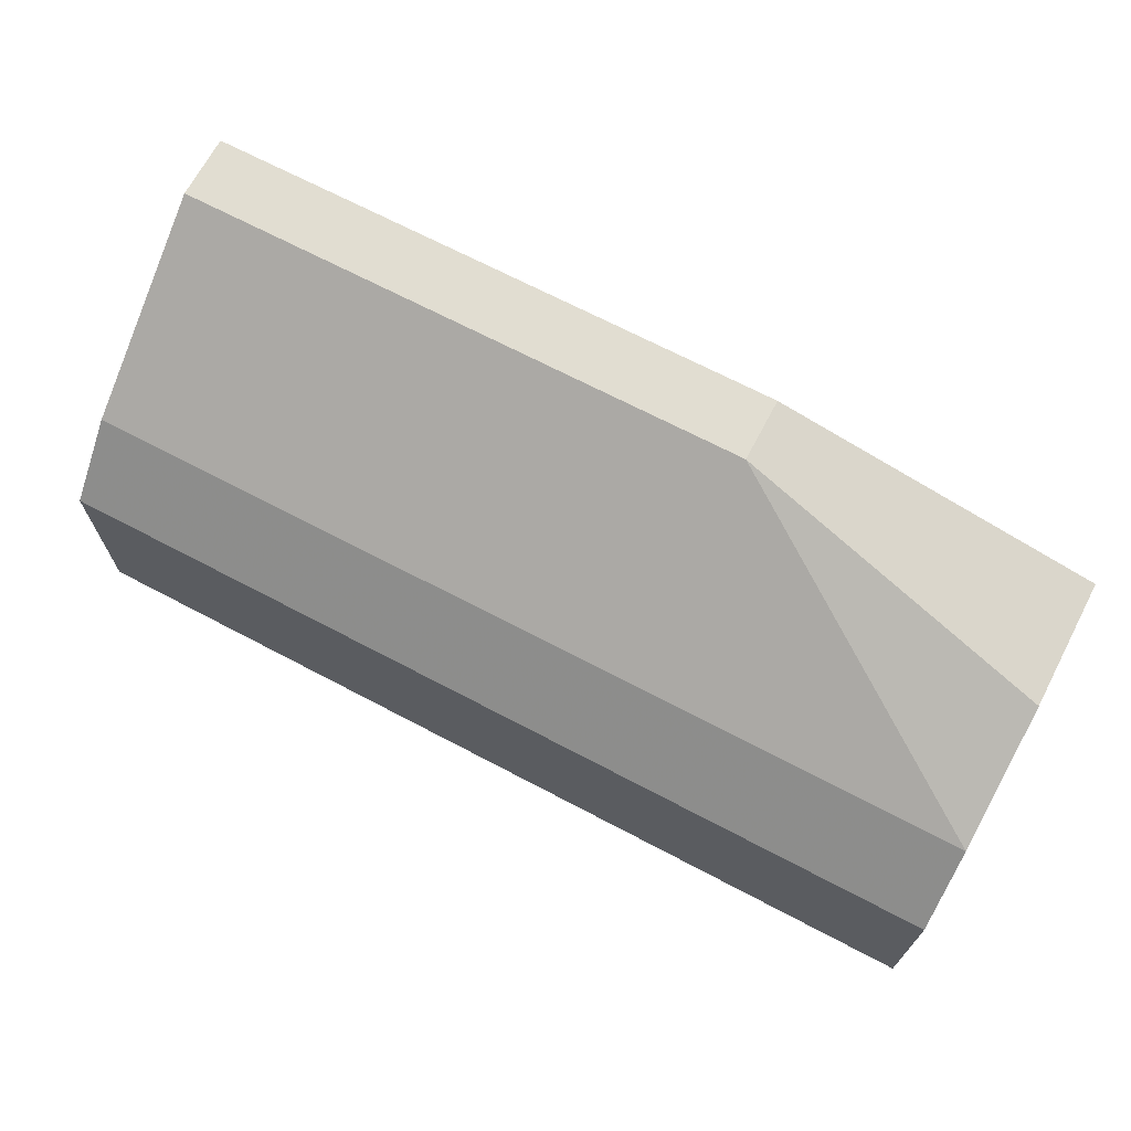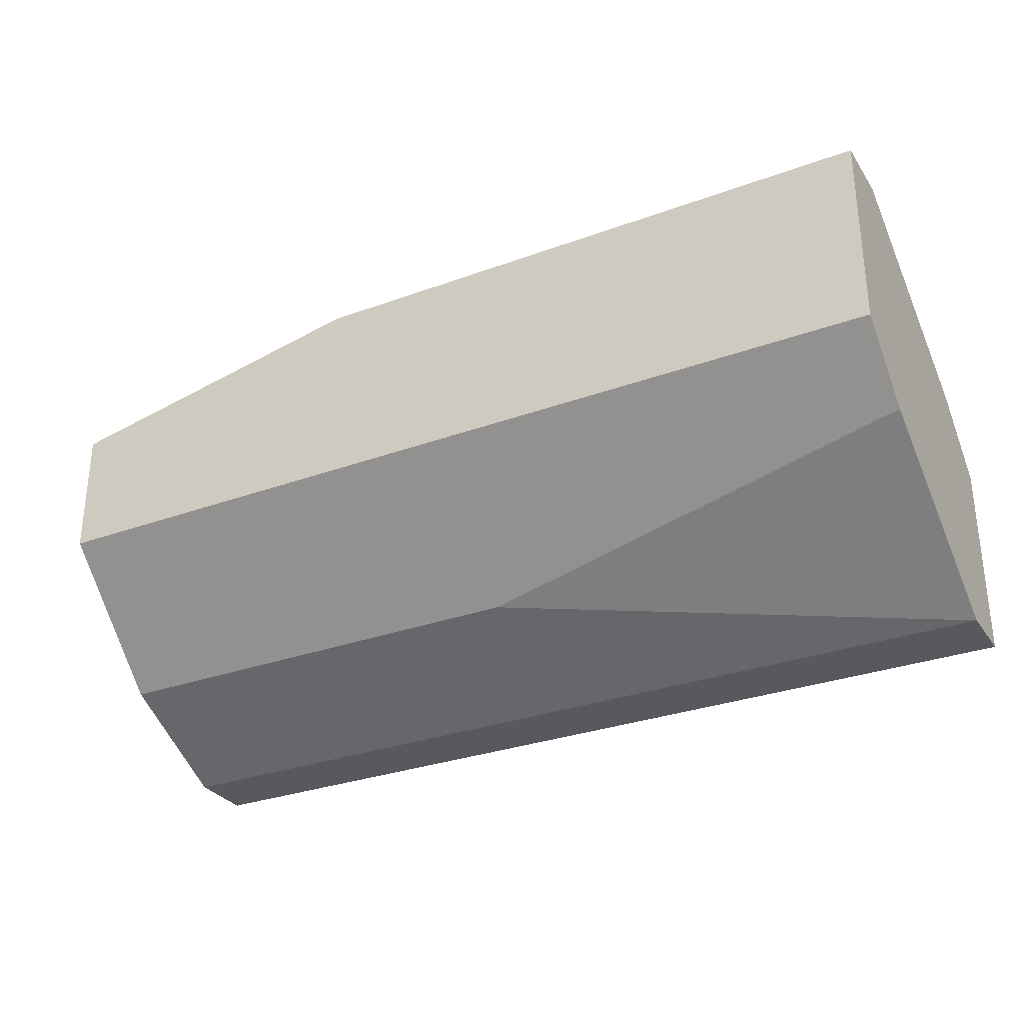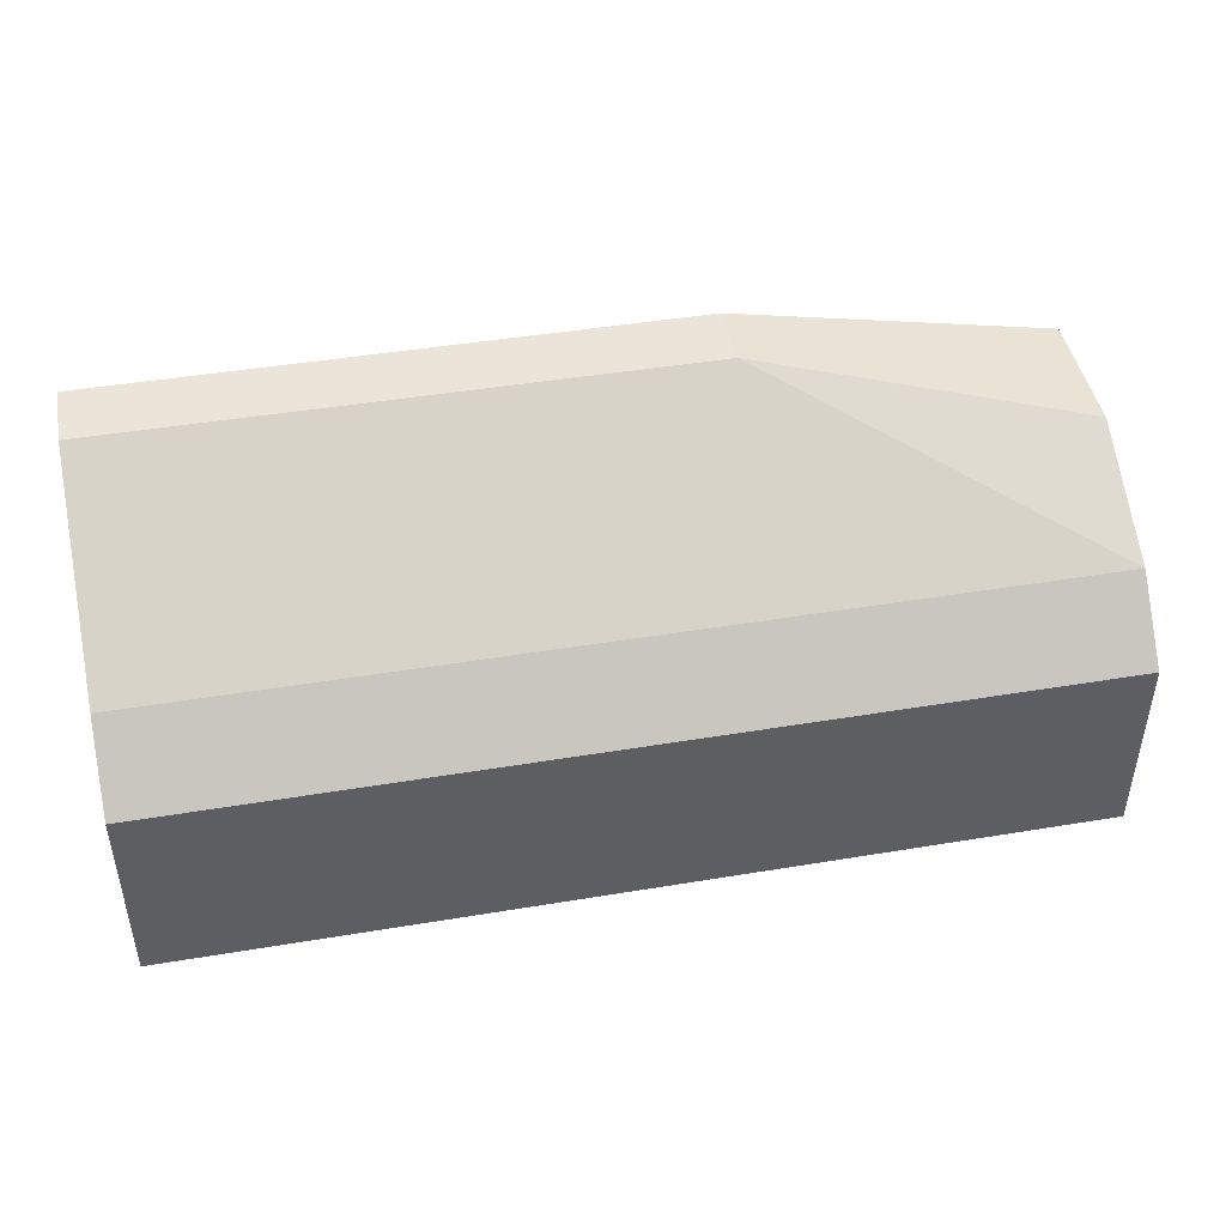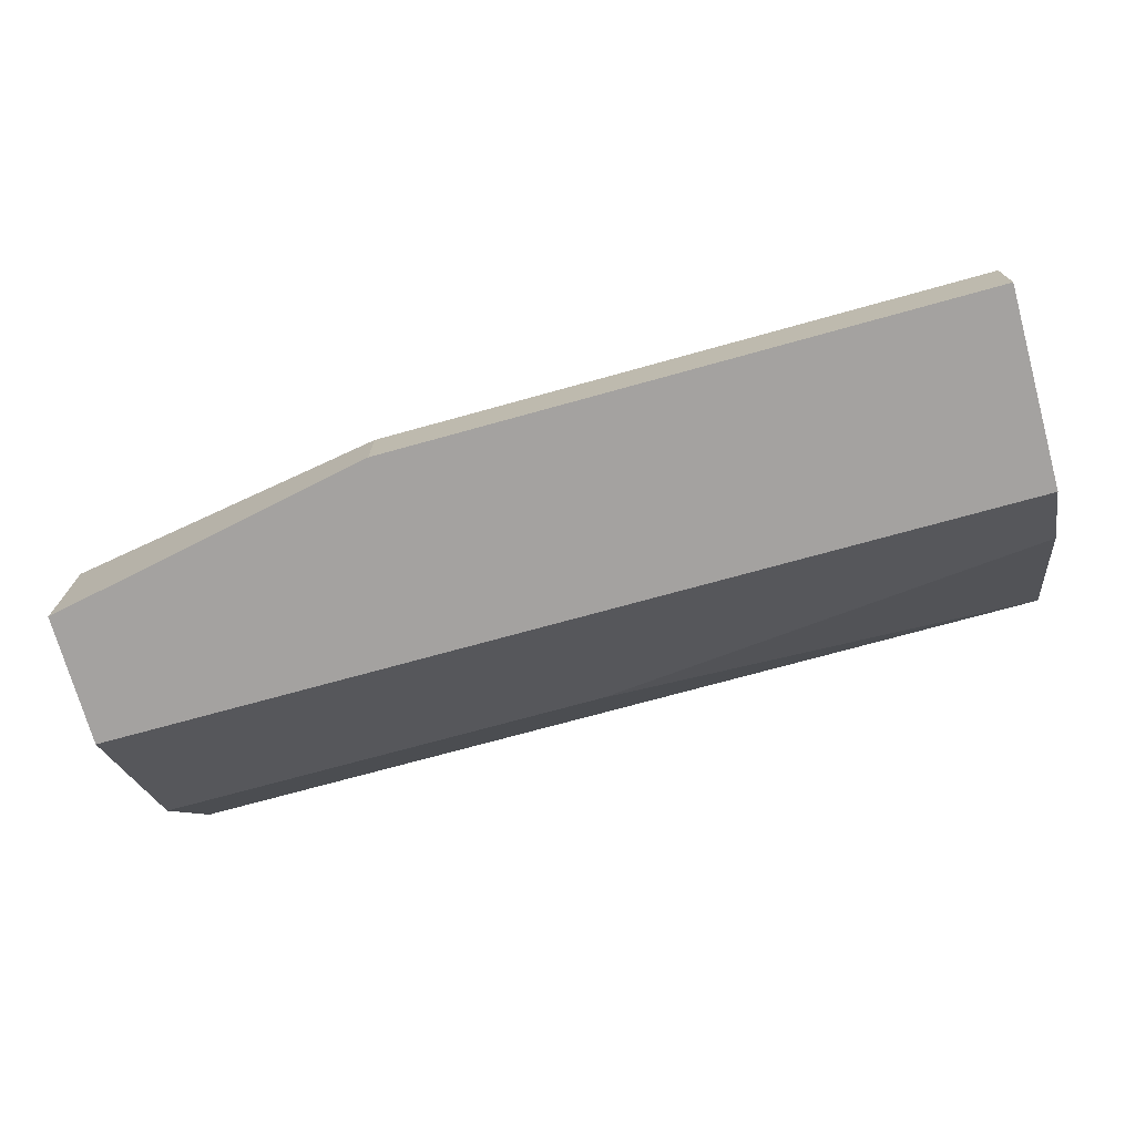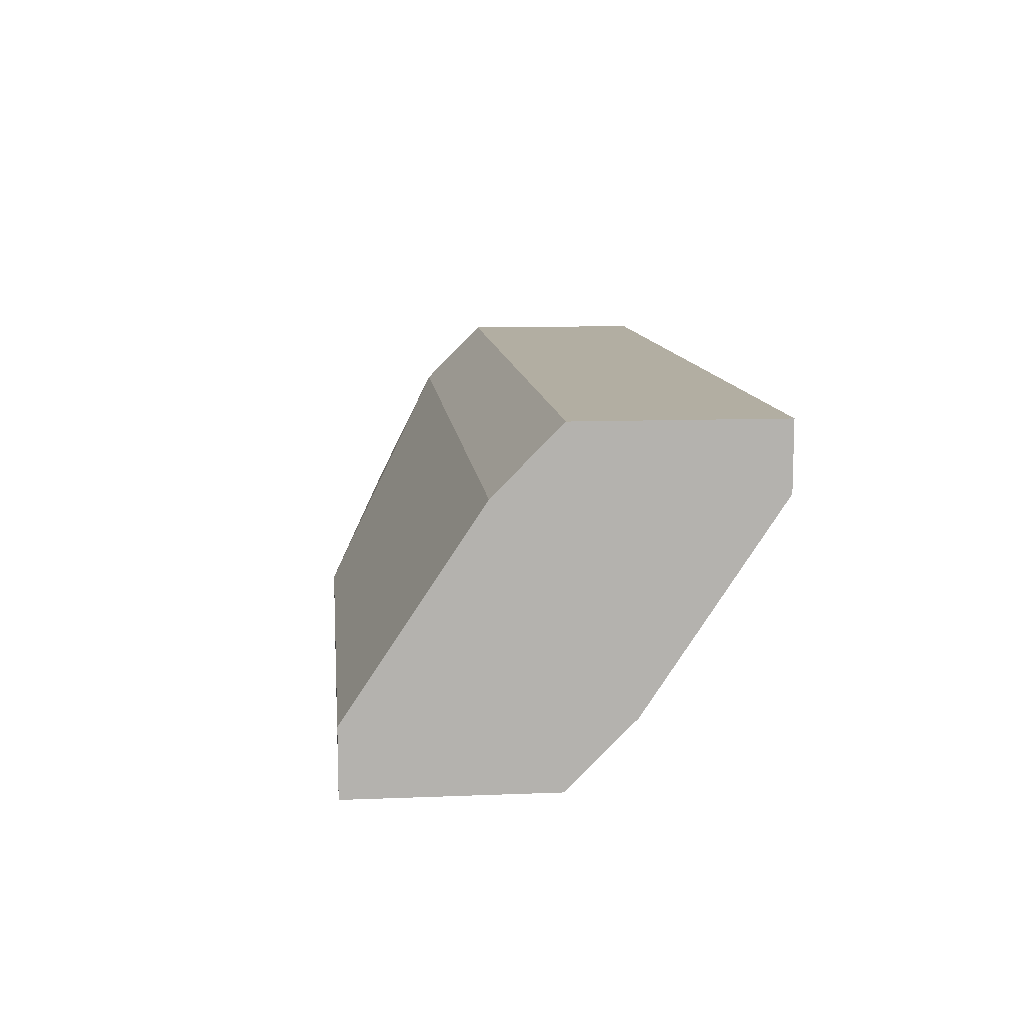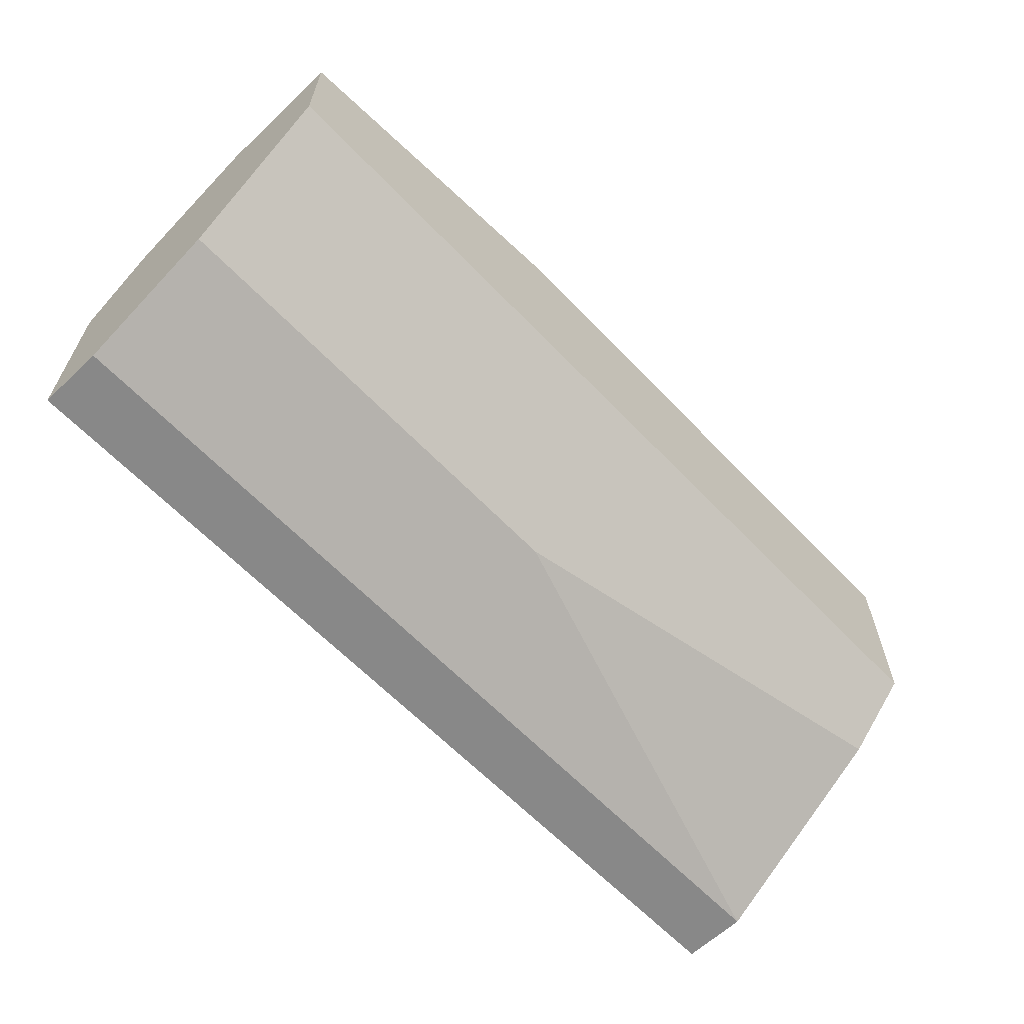
<metadata>
{"format":"obj","ext":"obj","renderer":"f3d","projection":"perspective","resolution":1024,"background":"white","views":[{"elev":68.8,"azim":-152.2,"up":"+Z"},{"elev":-30.3,"azim":27.9,"up":"+Z"},{"elev":44.9,"azim":169.1,"up":"+Z"},{"elev":-72.7,"azim":15.5,"up":"+Y"},{"elev":10.7,"azim":84.3,"up":"+Y"},{"elev":-62.7,"azim":-46.4,"up":"+Z"}]}
</metadata>
<code>
v -0.006597 -0.008261 -0.02516
v -0.006597 -0.008261 -0.02294
v -0.006597 -0.006038 -0.02738
v -0.006597 -0.006038 -0.02294
v -0.006597 -0.002707 -0.02849
v -0.006597 -0.002707 -0.02516
v -0.006597 -0.003818 -0.02849
v -0.006597 -0.003818 -0.02405
v 0.008951 -0.008261 -0.02183
v 0.008951 -0.008261 -0.02516
v 0.008951 -0.007149 -0.02627
v 0.008951 -0.007149 -0.02183
v 0.008951 -0.002707 -0.02849
v 0.008951 -0.002707 -0.02516
v 0.008951 -0.003818 -0.02849
v 0.008951 -0.003818 -0.02405
v -0.001043 -0.008261 -0.02183
v -0.001043 -0.007149 -0.02183
v 0.001177 -0.006038 -0.02738
f 10 19 11
f 3 7 15
f 7 3 6
f 6 3 2
f 15 12 10
f 12 15 14
f 6 14 13
f 15 7 13
f 14 15 13
f 2 3 1
f 3 10 1
f 10 2 1
f 10 12 9
f 2 10 9
f 12 18 9
f 7 6 5
f 6 13 5
f 13 7 5
f 6 2 8
f 14 6 8
f 18 12 8
f 3 15 19
f 10 3 19
f 12 14 16
f 8 12 16
f 14 8 16
f 2 18 4
f 8 2 4
f 18 8 4
f 18 2 17
f 2 9 17
f 9 18 17
f 15 10 11
f 19 15 11

</code>
